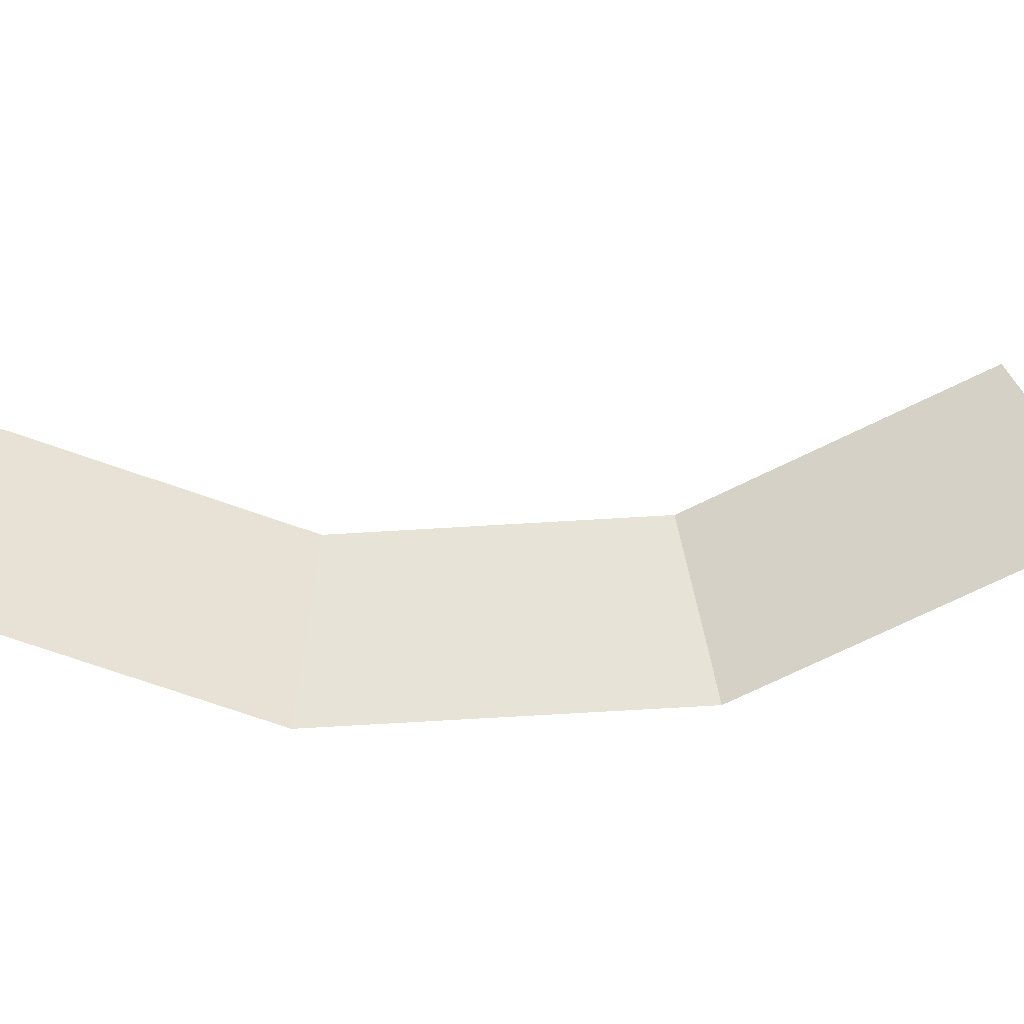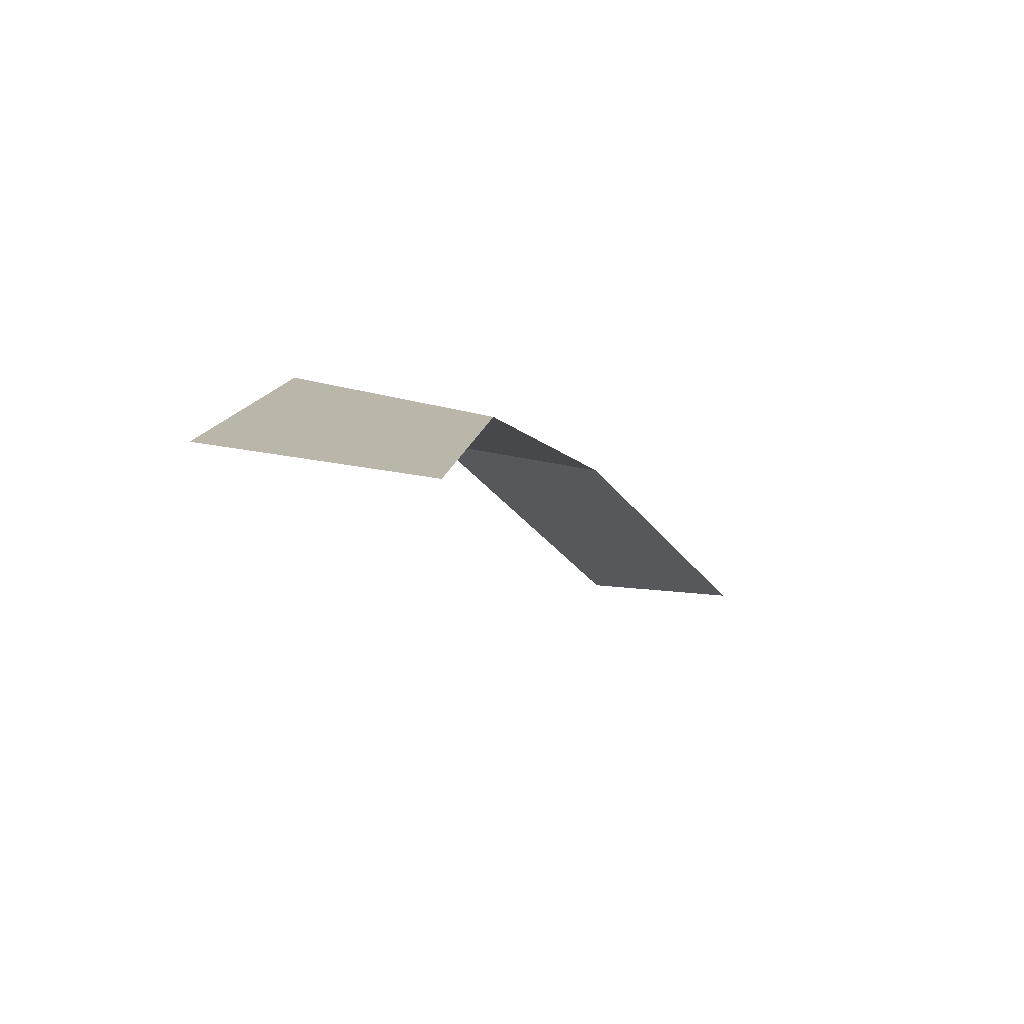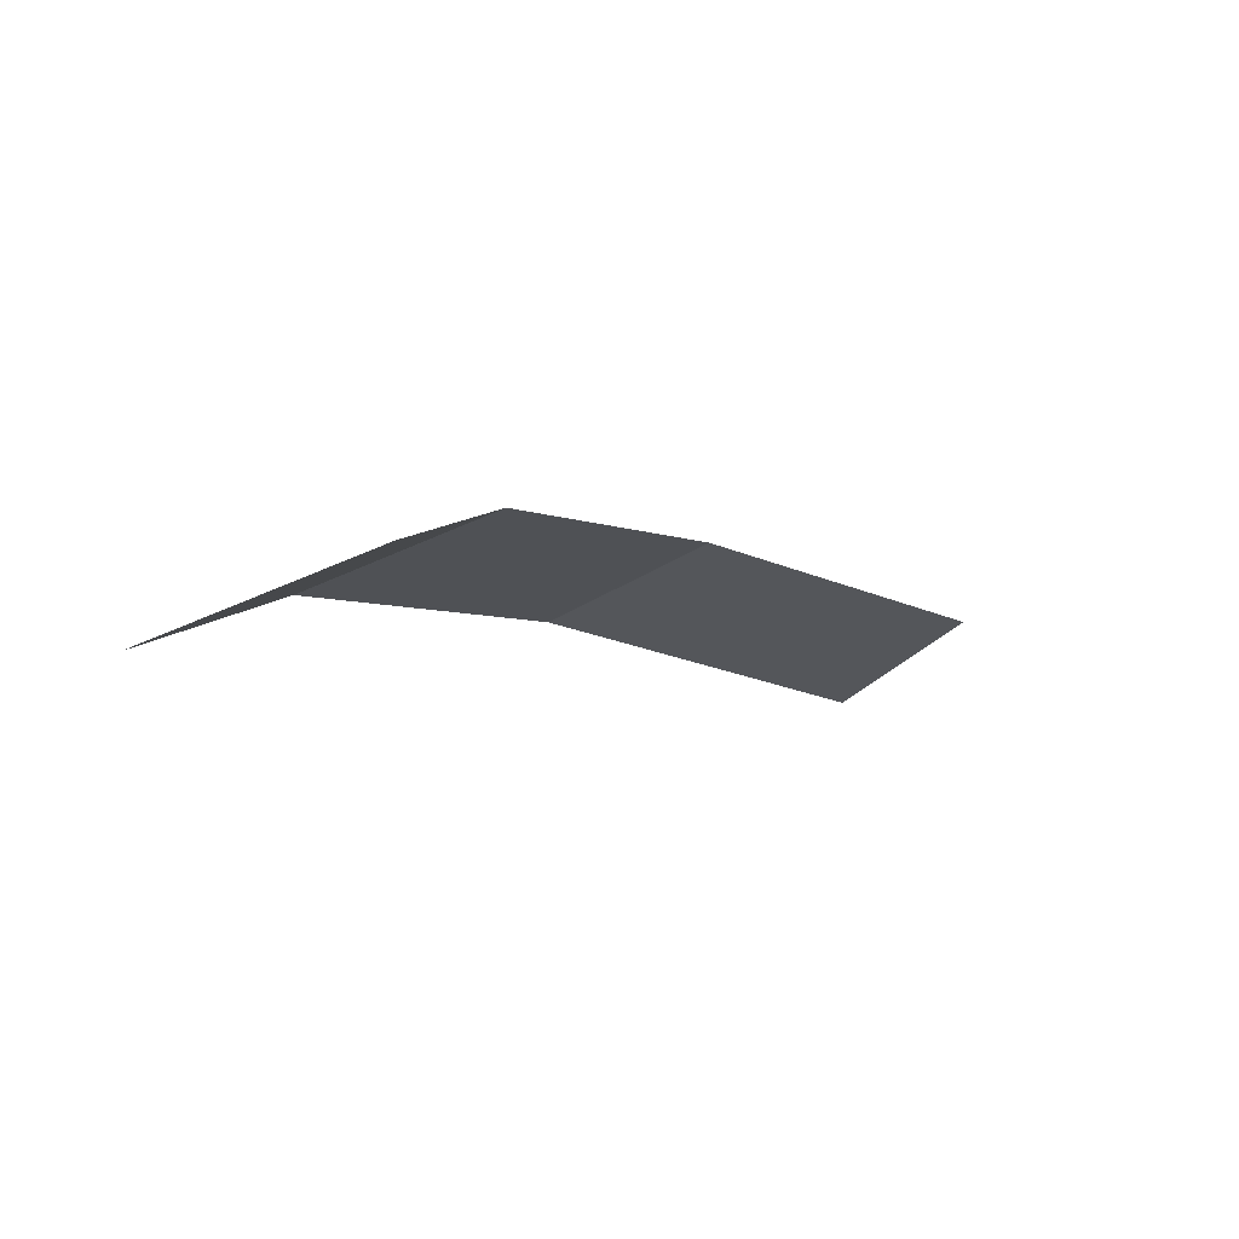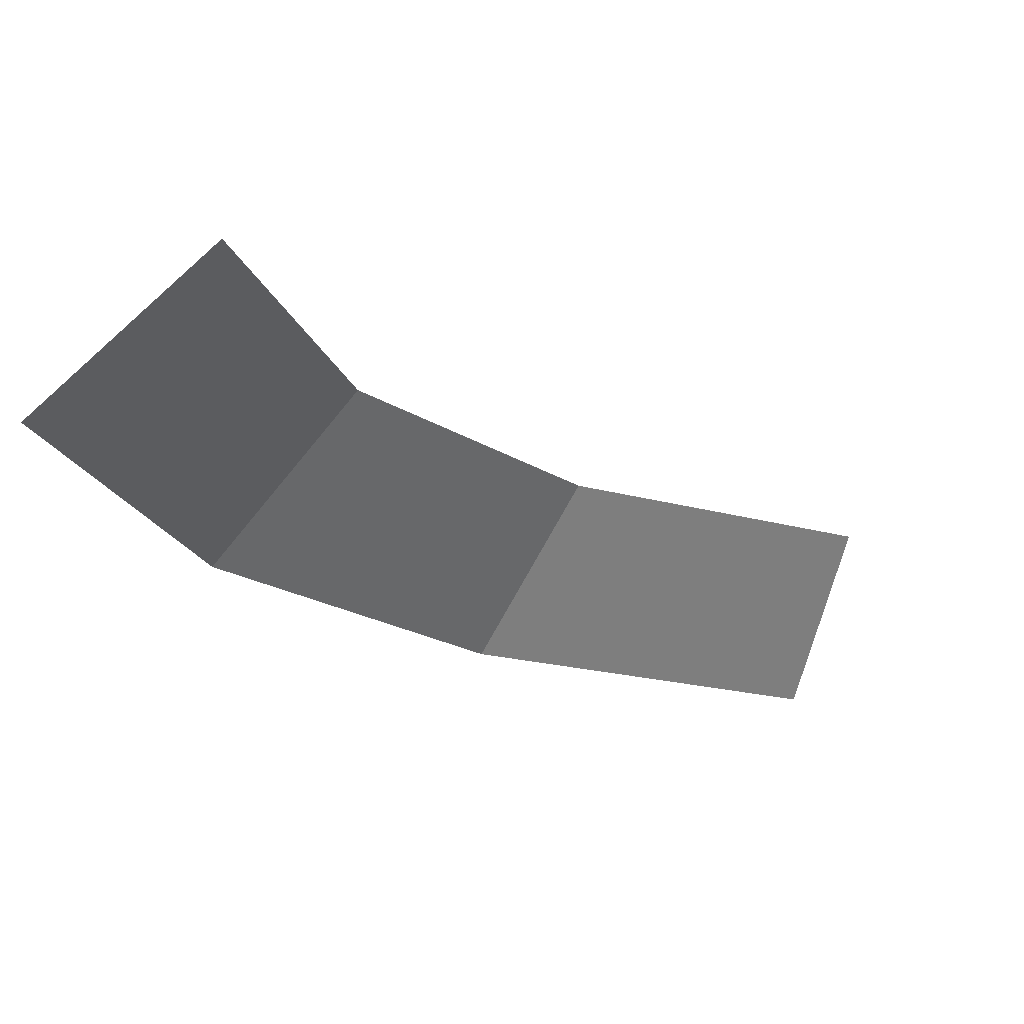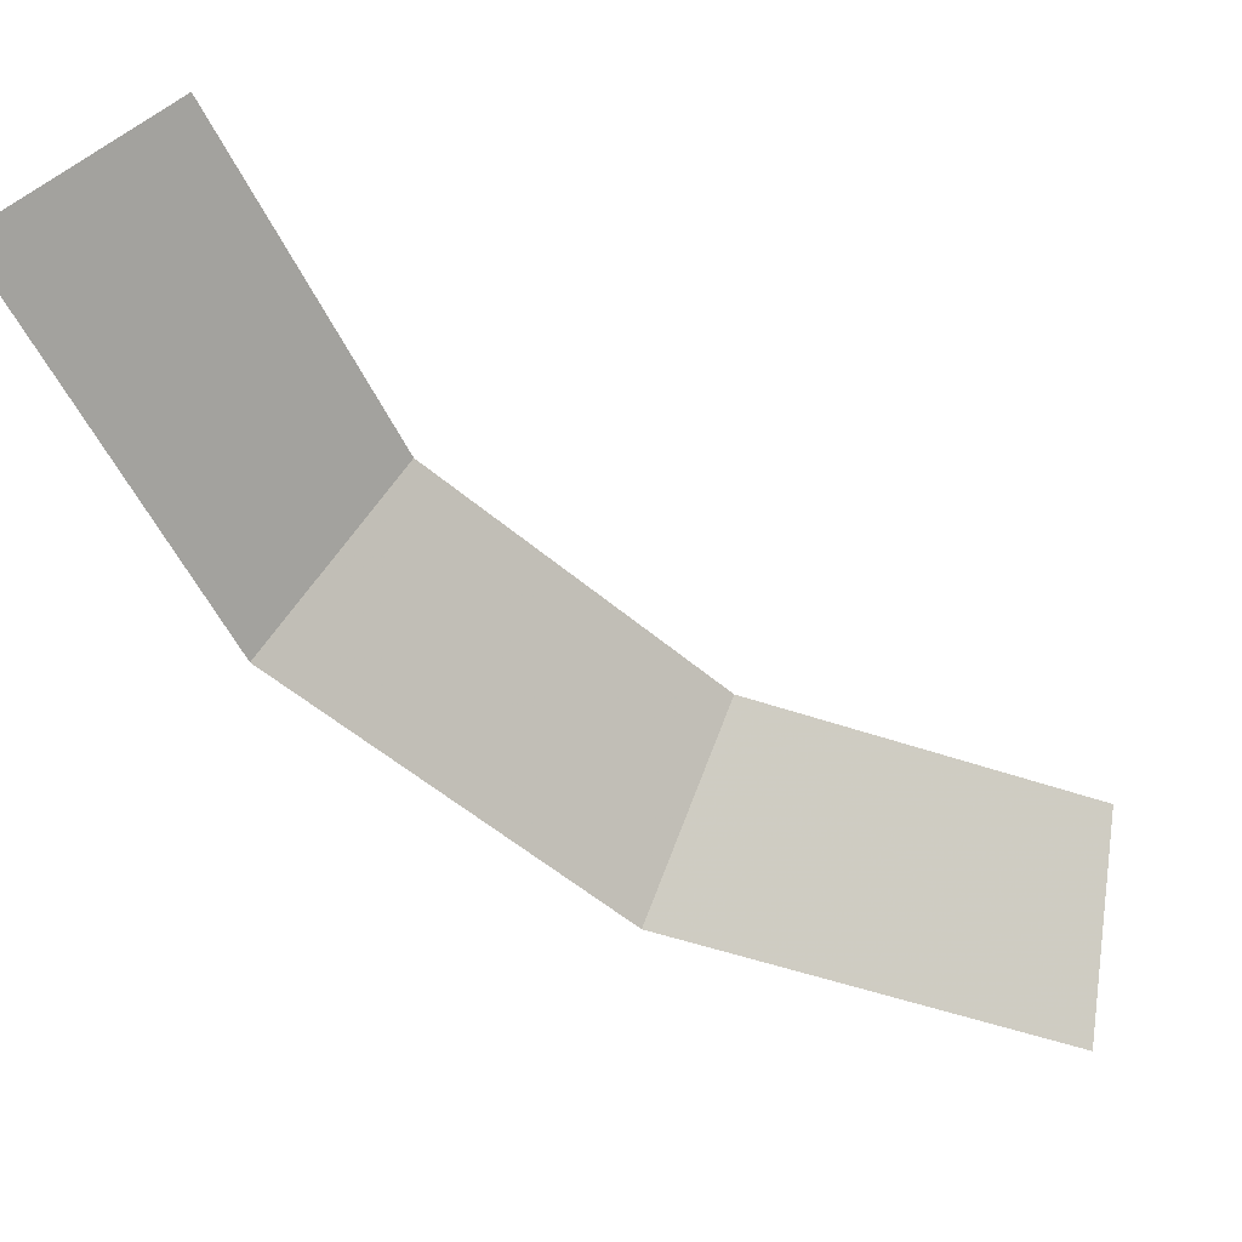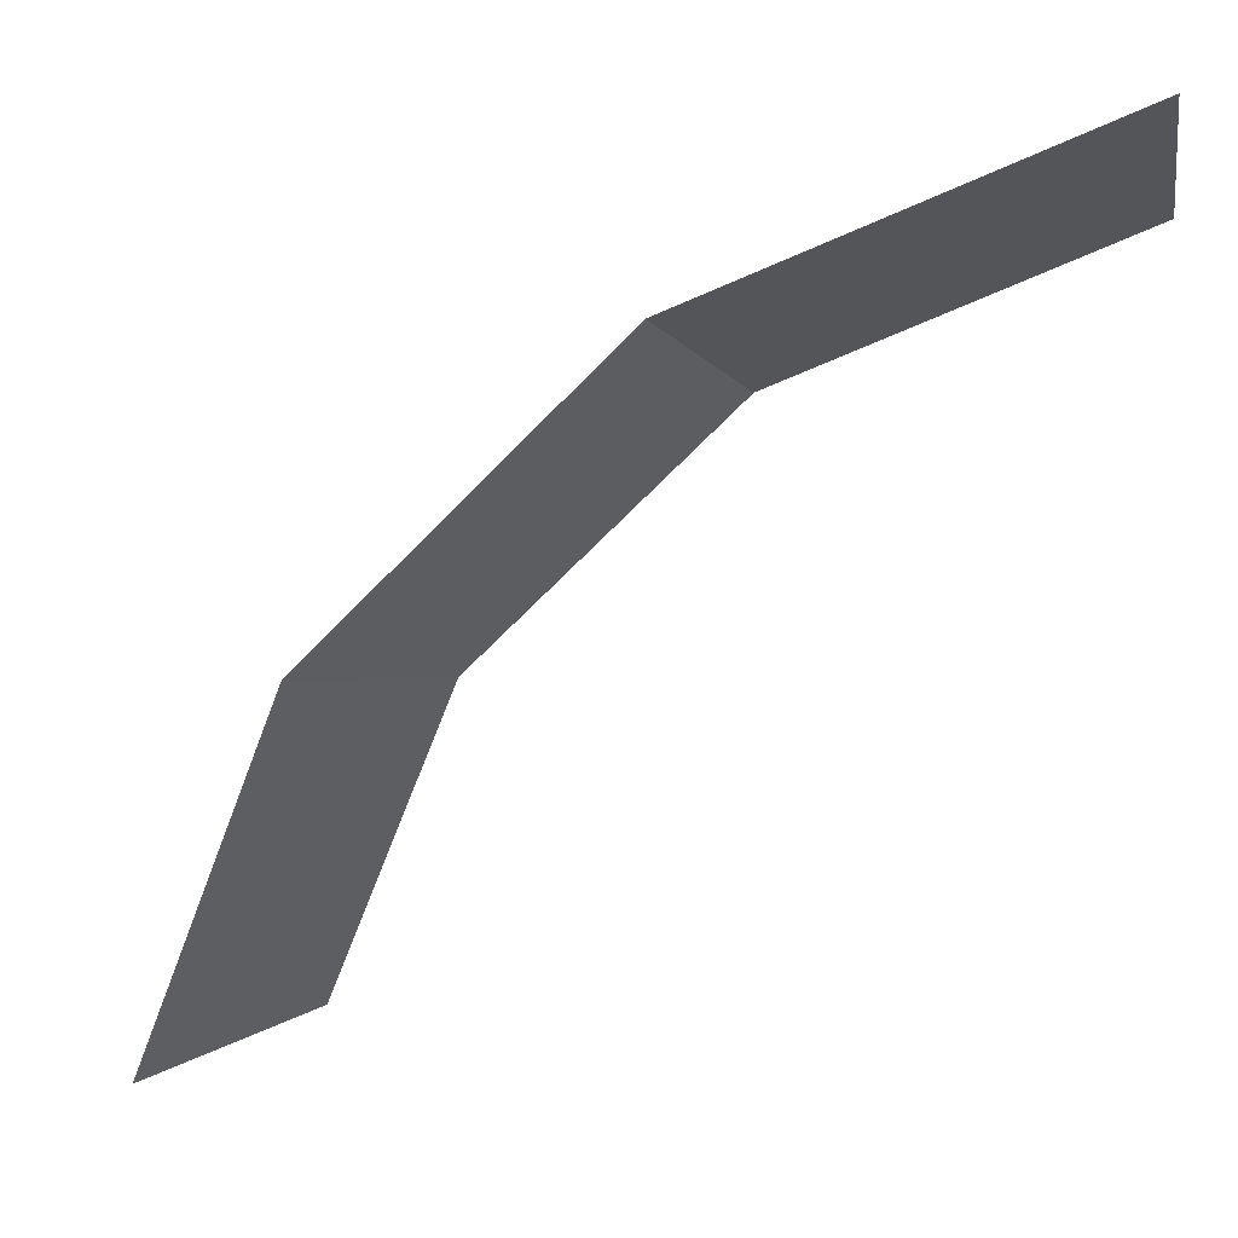
<metadata>
{"format":"obj","ext":"obj","renderer":"f3d","projection":"perspective","resolution":1024,"background":"white","views":[{"elev":-74.3,"azim":-120.4,"up":"+Y"},{"elev":-69.8,"azim":126.1,"up":"+Z"},{"elev":-79.3,"azim":157.1,"up":"+Z"},{"elev":-17.5,"azim":-177.1,"up":"+Y"},{"elev":-53.3,"azim":-166.3,"up":"+Y"},{"elev":-62.6,"azim":103.1,"up":"+Y"}]}
</metadata>
<code>
v 0.3 0.05 0
v 0.2772 0.05 0.1148
v 0.3234 0 0.1339
v 0.35 0 0
v 0.2772 0.05 0.1148
v 0.2121 0.05 0.2121
v 0.2475 0 0.2475
v 0.3234 0 0.1339
v 0.2121 0.05 0.2121
v 0.1148 0.05 0.2772
v 0.1339 0 0.3234
v 0.2475 0 0.2475
g mesh790
f 1 2 3
f 3 4 1
f 5 6 7
f 7 8 5
f 9 10 11
f 11 12 9

</code>
